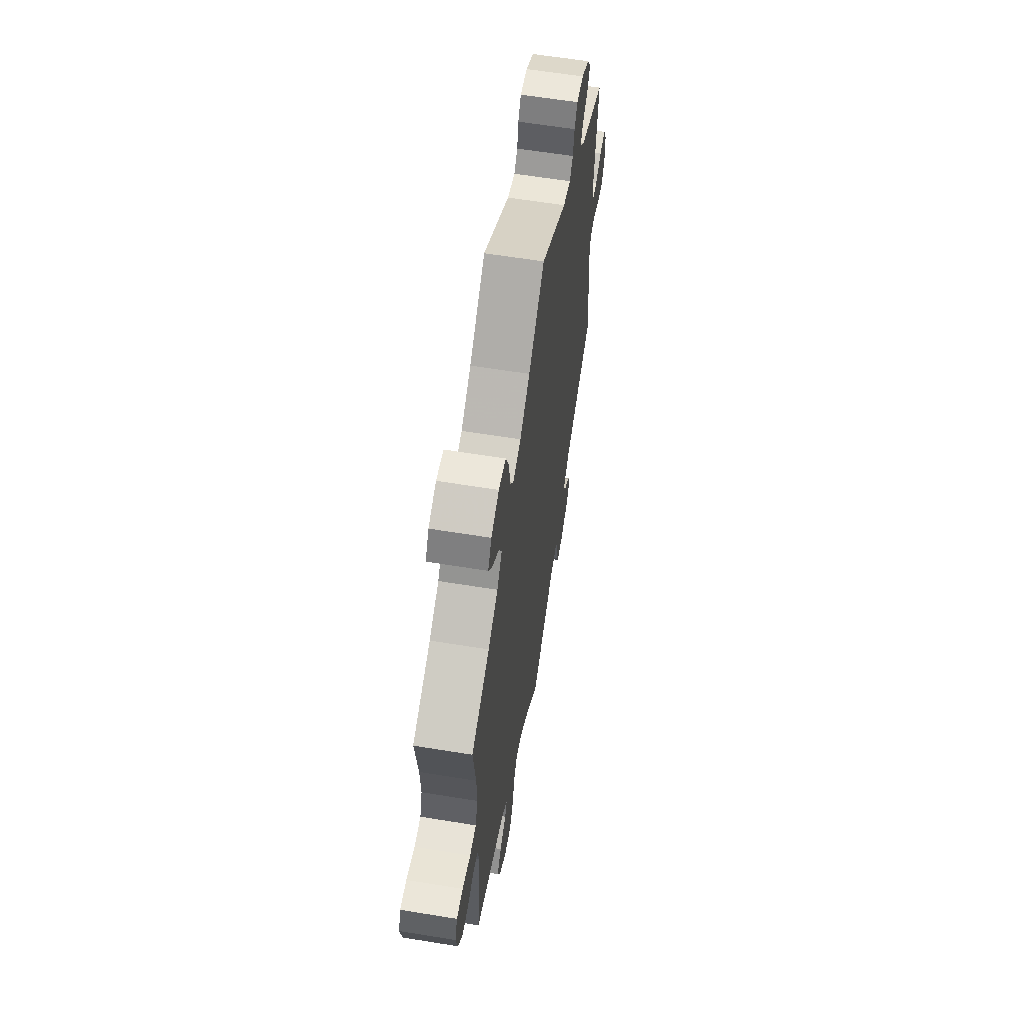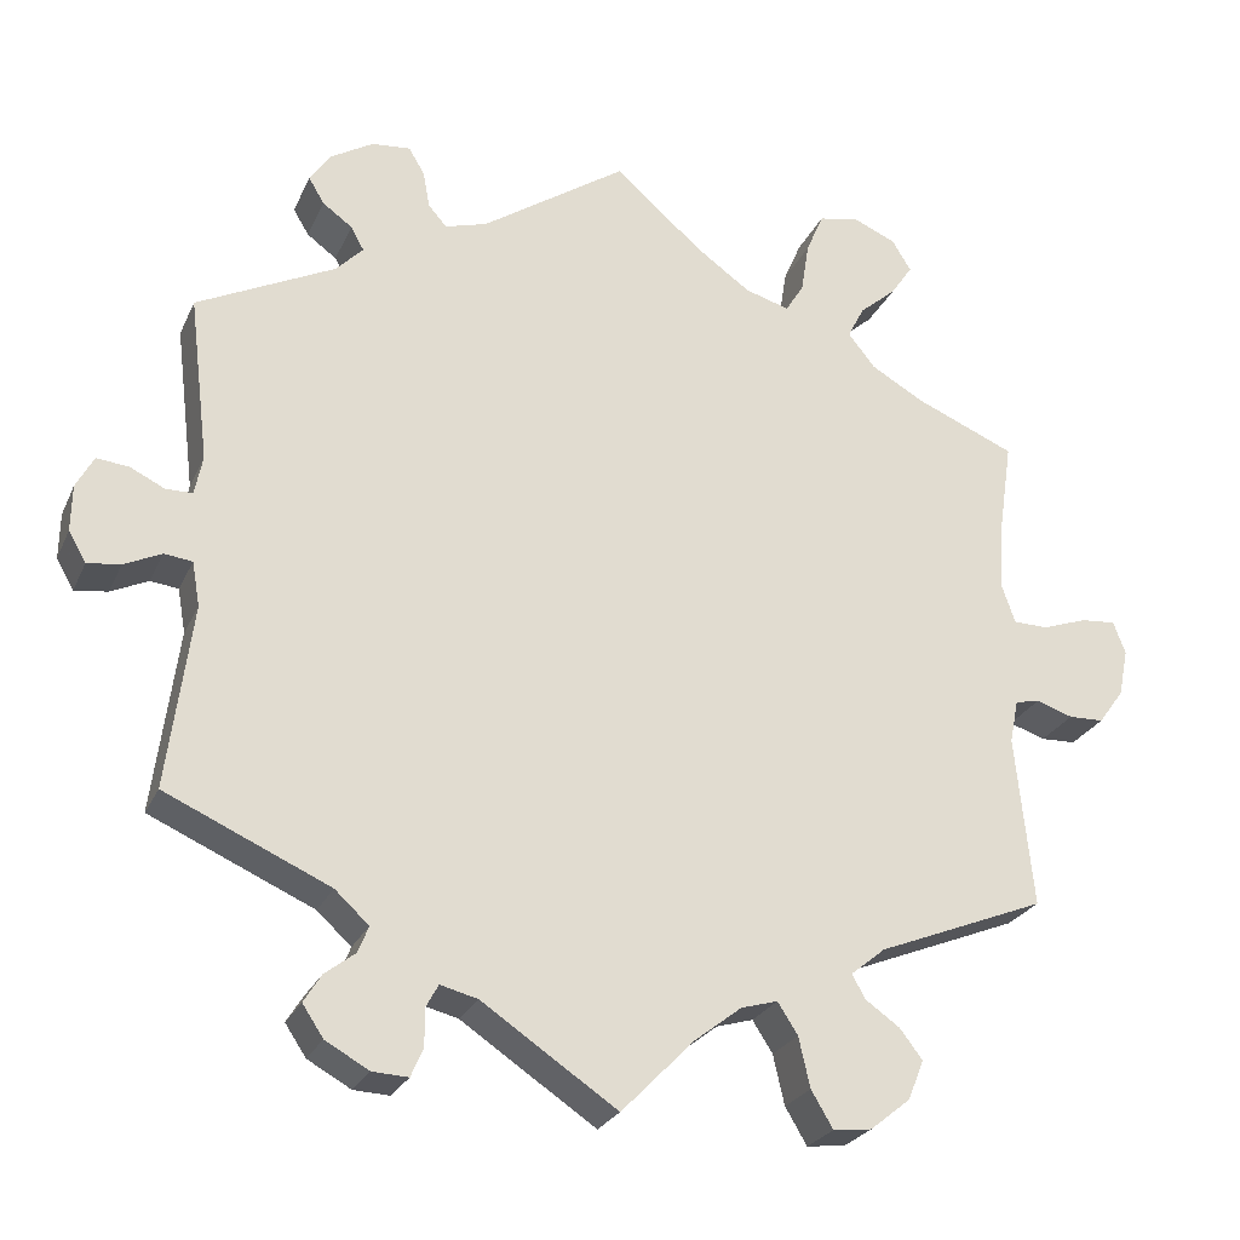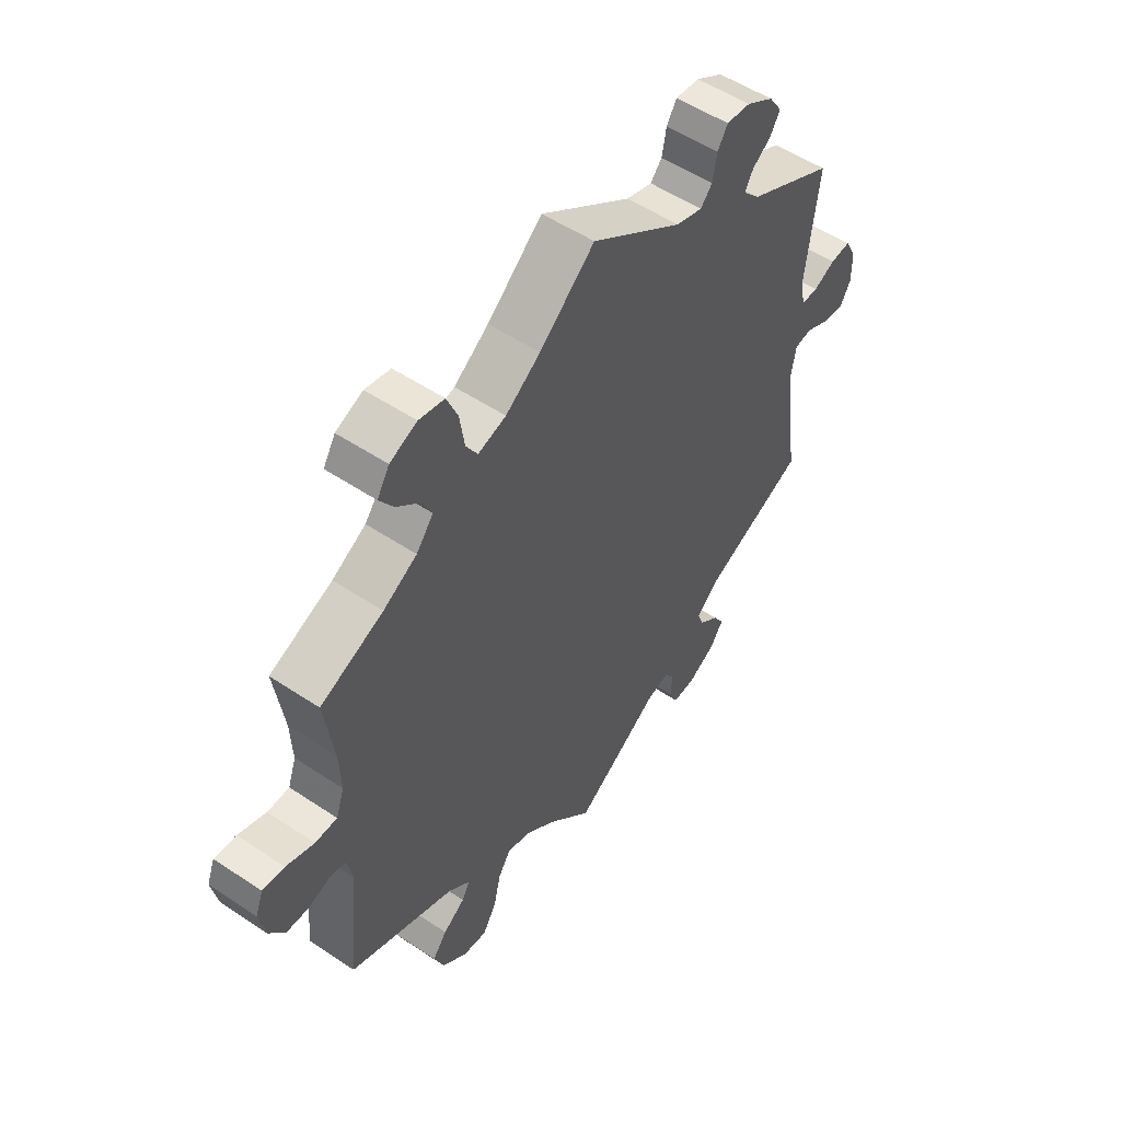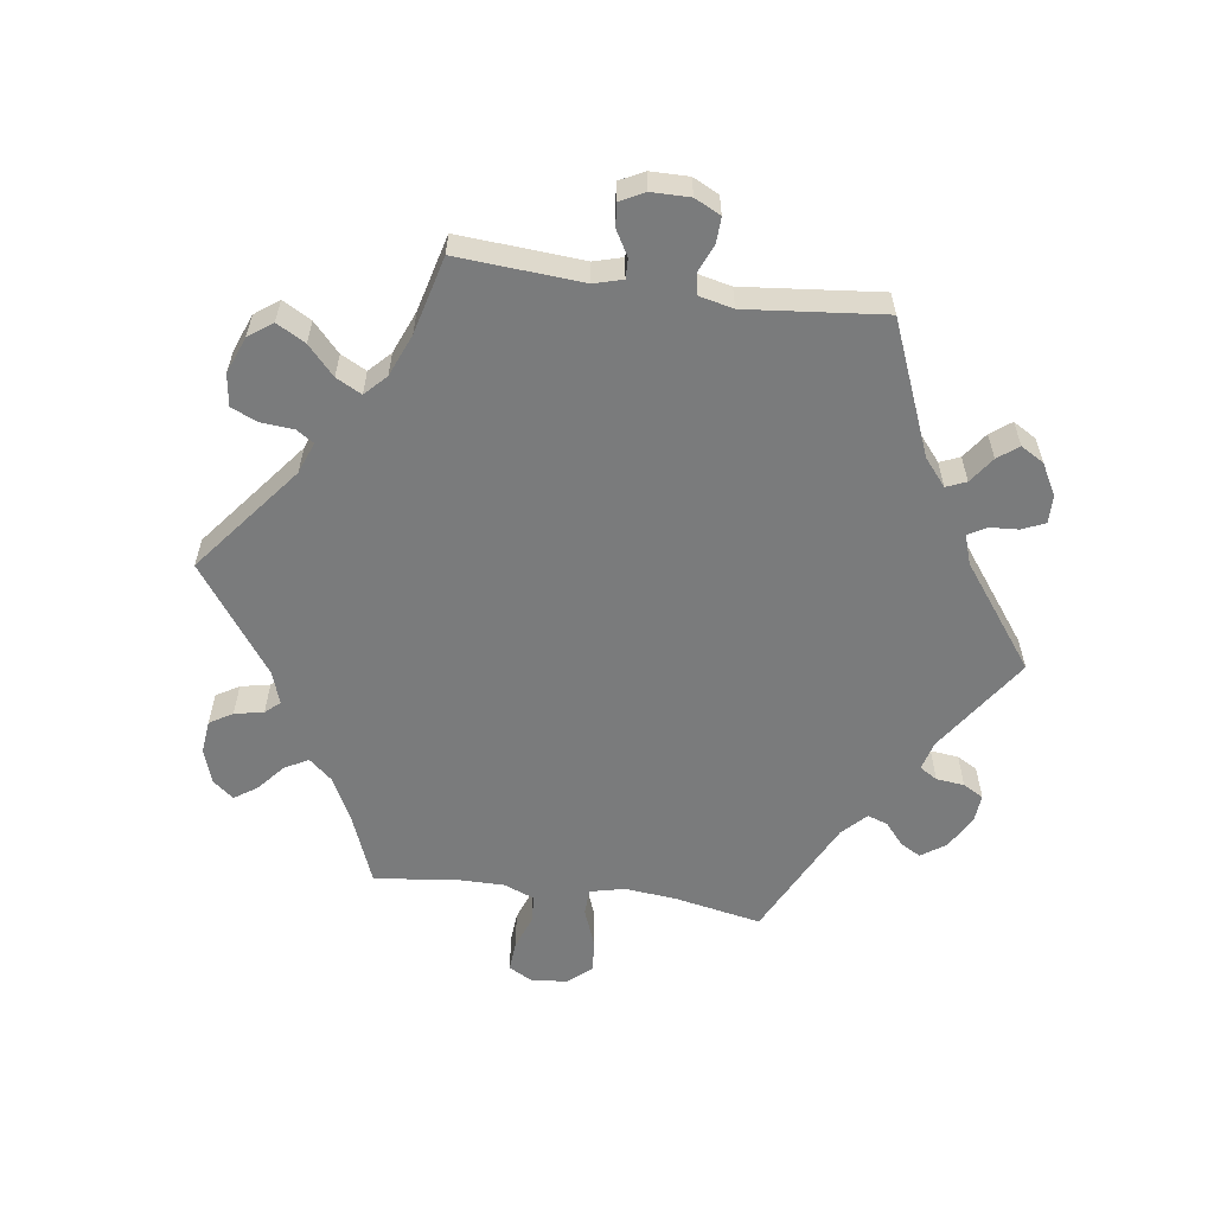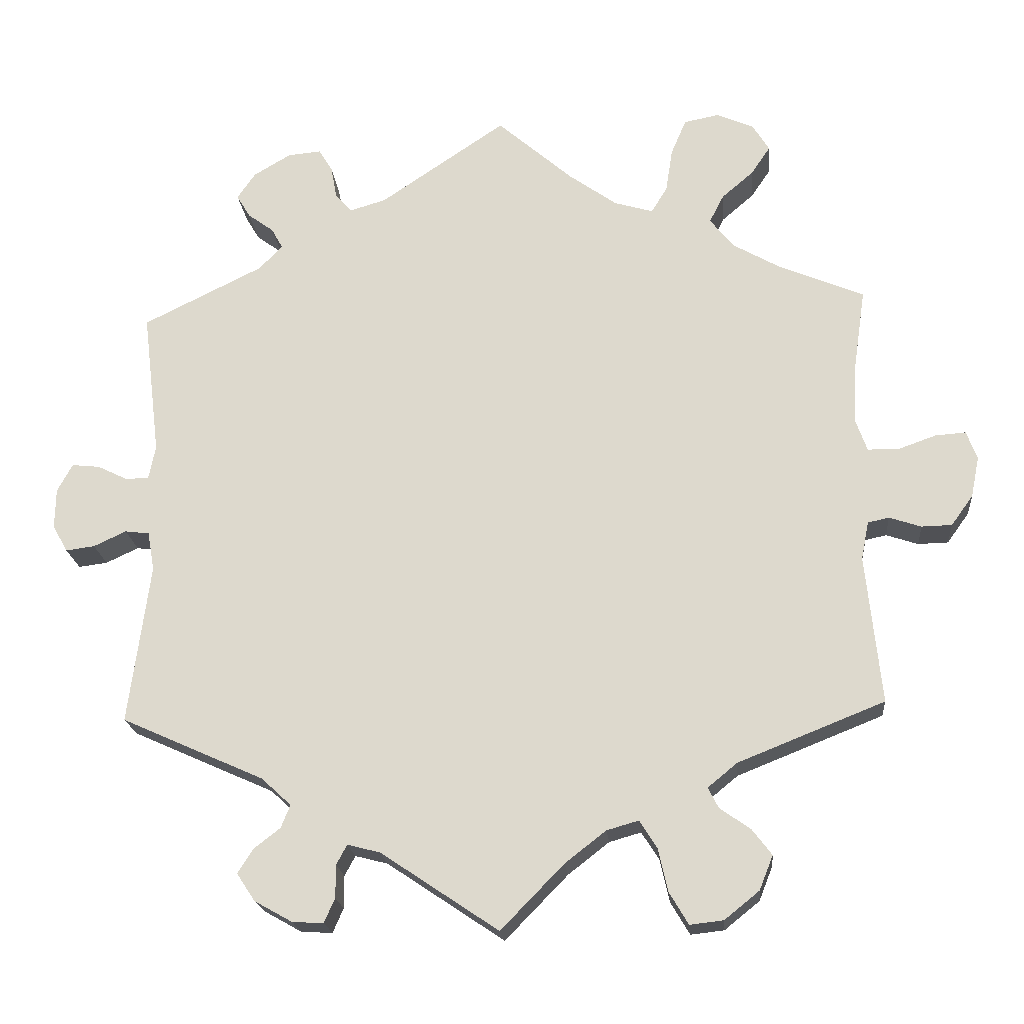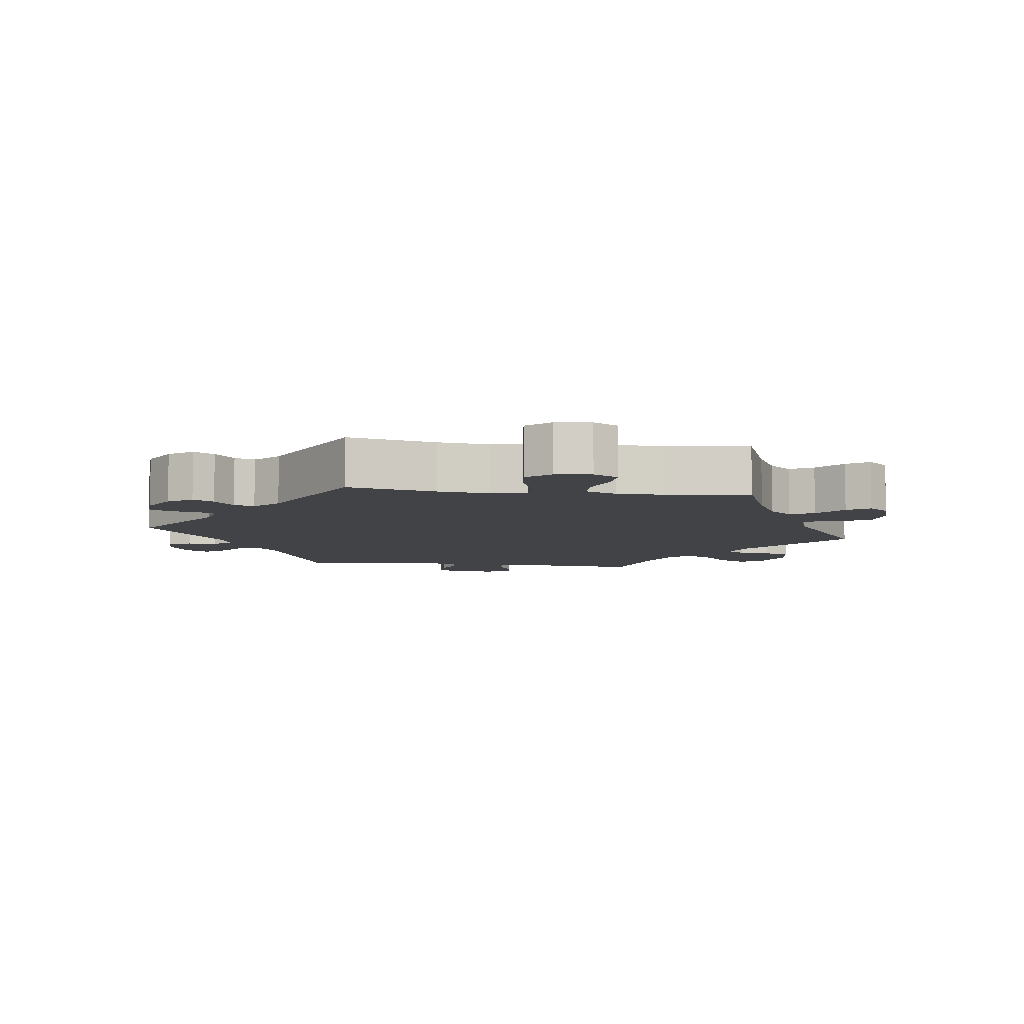
<metadata>
{"format":"obj","ext":"obj","renderer":"f3d","projection":"perspective","resolution":1024,"background":"white","views":[{"elev":60.6,"azim":99.5,"up":"+Z"},{"elev":-25.3,"azim":-20.1,"up":"+Z"},{"elev":52.8,"azim":125.7,"up":"+Z"},{"elev":-58.3,"azim":-158.2,"up":"+Y"},{"elev":-20.1,"azim":5.2,"up":"+Z"},{"elev":-7.5,"azim":22.3,"up":"+Y"}]}
</metadata>
<code>
v -0.342 0.07 0.367
v -0.311 0.07 0.399
v -0.326 0.07 0.426
v -0.36 0.07 0.451
v -0.378 0.07 0.481
v -0.354 0.07 0.516
v -0.305 0.07 0.545
v -0.261 0.07 0.549
v -0.243 0.07 0.519
v -0.235 0.07 0.476
v -0.214 0.07 0.452
v -0.166 0.07 0.466
v 0 0.07 0.578
v 0.1 0.07 0.491
v 0.163 0.07 0.446
v 0.214 0.07 0.431
v 0.235 0.07 0.465
v 0.244 0.07 0.523
v 0.264 0.07 0.57
v 0.31 0.07 0.579
v 0.359 0.07 0.558
v 0.381 0.07 0.522
v 0.356 0.07 0.485
v 0.314 0.07 0.449
v 0.295 0.07 0.412
v 0.326 0.07 0.373
v 0.387 0.07 0.338
v 0.501 0.07 0.29
v 0.484 0.07 0.174
v 0.481 0.07 0.104
v 0.496 0.07 0.061
v 0.536 0.07 0.06
v 0.587 0.07 0.078
v 0.627 0.07 0.081
v 0.641 0.07 0.044
v 0.63 0.07 -0.01
v 0.601 0.07 -0.05
v 0.561 0.07 -0.051
v 0.519 0.07 -0.037
v 0.491 0.07 -0.043
v 0.481 0.07 -0.093
v 0.501 0.07 -0.289
v 0.308 0.07 -0.366
v 0.269 0.07 -0.398
v 0.283 0.07 -0.425
v 0.323 0.07 -0.453
v 0.349 0.07 -0.487
v 0.331 0.07 -0.532
v 0.285 0.07 -0.569
v 0.241 0.07 -0.574
v 0.216 0.07 -0.532
v 0.203 0.07 -0.475
v 0.18 0.07 -0.439
v 0.138 0.07 -0.451
v 0.084 0.07 -0.493
v 0.001 0.07 -0.578
v -0.154 0.07 -0.474
v -0.197 0.07 -0.463
v -0.211 0.07 -0.489
v -0.211 0.07 -0.532
v -0.225 0.07 -0.564
v -0.266 0.07 -0.562
v -0.316 0.07 -0.534
v -0.34 0.07 -0.498
v -0.32 0.07 -0.466
v -0.285 0.07 -0.439
v -0.273 0.07 -0.409
v -0.312 0.07 -0.373
v -0.5 0.07 -0.289
v -0.472 0.07 -0.078
v -0.481 0.07 -0.027
v -0.513 0.07 -0.023
v -0.556 0.07 -0.043
v -0.594 0.07 -0.048
v -0.614 0.07 -0.013
v -0.613 0.07 0.04
v -0.593 0.07 0.077
v -0.556 0.07 0.073
v -0.517 0.07 0.054
v -0.486 0.07 0.054
v -0.477 0.07 0.099
v -0.5 0.07 0.289
v -0.342 0 0.367
v -0.311 0 0.399
v -0.326 0 0.426
v -0.36 0 0.451
v -0.378 0 0.481
v -0.354 0 0.516
v -0.305 0 0.545
v -0.261 0 0.549
v -0.243 0 0.519
v -0.235 0 0.476
v -0.214 0 0.452
v -0.166 0 0.466
v 0 0 0.578
v 0.1 0 0.491
v 0.163 0 0.446
v 0.214 0 0.431
v 0.235 0 0.465
v 0.244 0 0.523
v 0.264 0 0.57
v 0.31 0 0.579
v 0.359 0 0.558
v 0.381 0 0.522
v 0.356 0 0.485
v 0.314 0 0.449
v 0.295 0 0.412
v 0.326 0 0.373
v 0.387 0 0.338
v 0.501 0 0.29
v 0.484 0 0.174
v 0.481 0 0.104
v 0.496 0 0.061
v 0.536 0 0.06
v 0.587 0 0.078
v 0.627 0 0.081
v 0.641 0 0.044
v 0.63 0 -0.01
v 0.601 0 -0.05
v 0.561 0 -0.051
v 0.519 0 -0.037
v 0.491 0 -0.043
v 0.481 0 -0.093
v 0.501 0 -0.289
v 0.308 0 -0.366
v 0.269 0 -0.398
v 0.283 0 -0.425
v 0.323 0 -0.453
v 0.349 0 -0.487
v 0.331 0 -0.532
v 0.285 0 -0.569
v 0.241 0 -0.574
v 0.216 0 -0.532
v 0.203 0 -0.475
v 0.18 0 -0.439
v 0.138 0 -0.451
v 0.084 0 -0.493
v 0.001 0 -0.578
v -0.154 0 -0.474
v -0.197 0 -0.463
v -0.211 0 -0.489
v -0.211 0 -0.532
v -0.225 0 -0.564
v -0.266 0 -0.562
v -0.316 0 -0.534
v -0.34 0 -0.498
v -0.32 0 -0.466
v -0.285 0 -0.439
v -0.273 0 -0.409
v -0.312 0 -0.373
v -0.5 0 -0.289
v -0.472 0 -0.078
v -0.481 0 -0.027
v -0.513 0 -0.023
v -0.556 0 -0.043
v -0.594 0 -0.048
v -0.614 0 -0.013
v -0.613 0 0.04
v -0.593 0 0.077
v -0.556 0 0.073
v -0.517 0 0.054
v -0.486 0 0.054
v -0.477 0 0.099
v -0.5 0 0.289
f 81 82 1
f 80 81 1 2
f 76 77 78 79
f 76 79 80
f 75 76 80
f 72 73 74 75
f 72 75 80
f 71 72 80 2
f 68 69 70
f 67 68 70 71
f 63 64 65 66
f 63 66 67
f 62 63 67
f 59 60 61 62
f 58 59 62 67
f 57 58 67 71
f 55 56 57 71
f 49 50 51 52
f 49 52 53
f 48 49 53
f 45 46 47 48
f 44 45 48 53
f 43 44 53 54
f 41 42 43
f 40 41 43 54
f 36 37 38 39
f 36 39 40
f 35 36 40
f 32 33 34 35
f 31 32 35 40
f 30 31 40 54
f 27 28 29
f 26 27 29 30
f 25 26 30 54
f 21 22 23 24
f 21 24 25
f 20 21 25
f 17 18 19 20
f 16 17 20 25
f 12 13 14
f 11 12 14 15
f 7 8 9 10
f 7 10 11
f 6 7 11
f 3 4 5 6
f 2 3 6 11
f 16 25 54 55
f 15 16 55 71
f 2 11 15 71
f 83 164 163
f 84 83 163 162
f 161 160 159 158
f 162 161 158
f 162 158 157
f 157 156 155 154
f 162 157 154
f 84 162 154 153
f 152 151 150
f 153 152 150 149
f 148 147 146 145
f 149 148 145
f 149 145 144
f 144 143 142 141
f 149 144 141 140
f 153 149 140 139
f 153 139 138 137
f 134 133 132 131
f 135 134 131
f 135 131 130
f 130 129 128 127
f 135 130 127 126
f 136 135 126 125
f 125 124 123
f 136 125 123 122
f 121 120 119 118
f 122 121 118
f 122 118 117
f 117 116 115 114
f 122 117 114 113
f 136 122 113 112
f 111 110 109
f 112 111 109 108
f 136 112 108 107
f 106 105 104 103
f 107 106 103
f 107 103 102
f 102 101 100 99
f 107 102 99 98
f 96 95 94
f 97 96 94 93
f 92 91 90 89
f 93 92 89
f 93 89 88
f 88 87 86 85
f 93 88 85 84
f 137 136 107 98
f 153 137 98 97
f 153 97 93 84
f 1 83 84 2
f 2 84 85 3
f 3 85 86 4
f 4 86 87 5
f 5 87 88 6
f 6 88 89 7
f 7 89 90 8
f 8 90 91 9
f 9 91 92 10
f 10 92 93 11
f 11 93 94 12
f 12 94 95 13
f 13 95 96 14
f 14 96 97 15
f 15 97 98 16
f 16 98 99 17
f 17 99 100 18
f 18 100 101 19
f 19 101 102 20
f 20 102 103 21
f 21 103 104 22
f 22 104 105 23
f 23 105 106 24
f 24 106 107 25
f 25 107 108 26
f 26 108 109 27
f 27 109 110 28
f 28 110 111 29
f 29 111 112 30
f 30 112 113 31
f 31 113 114 32
f 32 114 115 33
f 33 115 116 34
f 34 116 117 35
f 35 117 118 36
f 36 118 119 37
f 37 119 120 38
f 38 120 121 39
f 39 121 122 40
f 40 122 123 41
f 41 123 124 42
f 42 124 125 43
f 43 125 126 44
f 44 126 127 45
f 45 127 128 46
f 46 128 129 47
f 47 129 130 48
f 48 130 131 49
f 49 131 132 50
f 50 132 133 51
f 51 133 134 52
f 52 134 135 53
f 53 135 136 54
f 54 136 137 55
f 55 137 138 56
f 56 138 139 57
f 57 139 140 58
f 58 140 141 59
f 59 141 142 60
f 60 142 143 61
f 61 143 144 62
f 62 144 145 63
f 63 145 146 64
f 64 146 147 65
f 65 147 148 66
f 66 148 149 67
f 67 149 150 68
f 68 150 151 69
f 69 151 152 70
f 70 152 153 71
f 71 153 154 72
f 72 154 155 73
f 73 155 156 74
f 74 156 157 75
f 75 157 158 76
f 76 158 159 77
f 77 159 160 78
f 78 160 161 79
f 79 161 162 80
f 80 162 163 81
f 81 163 164 82
f 82 164 83 1

</code>
